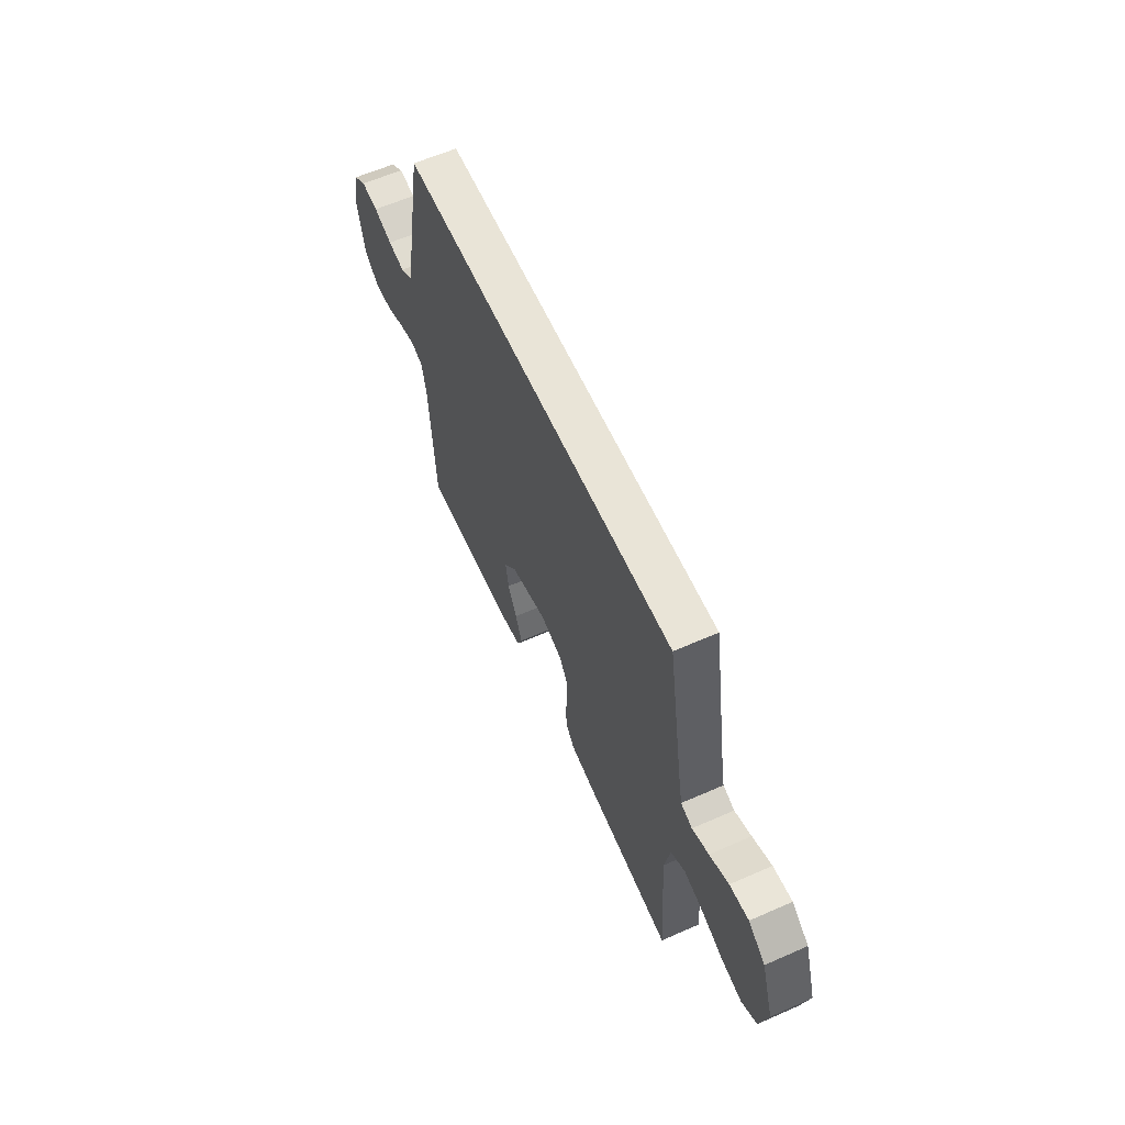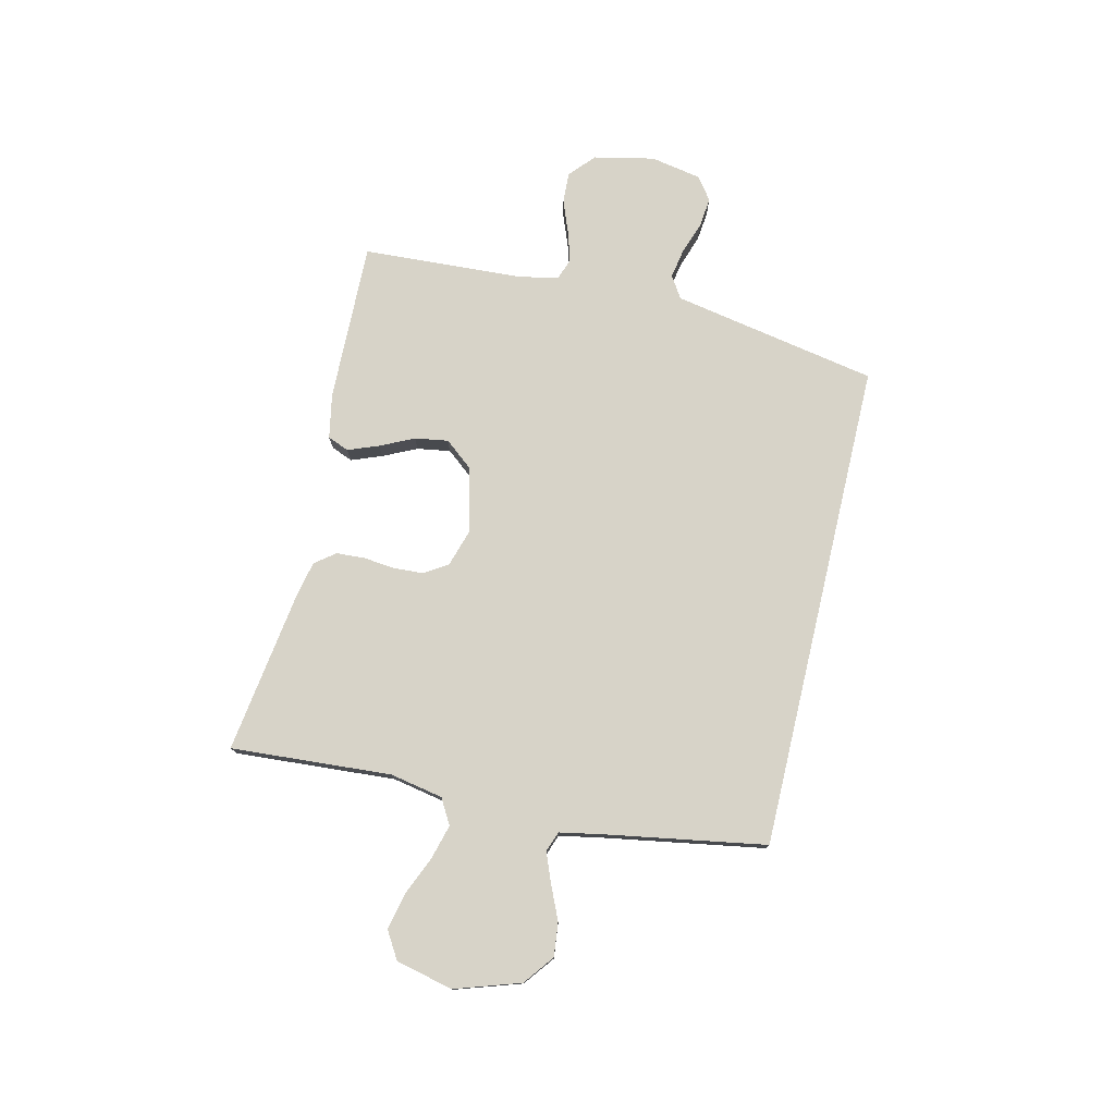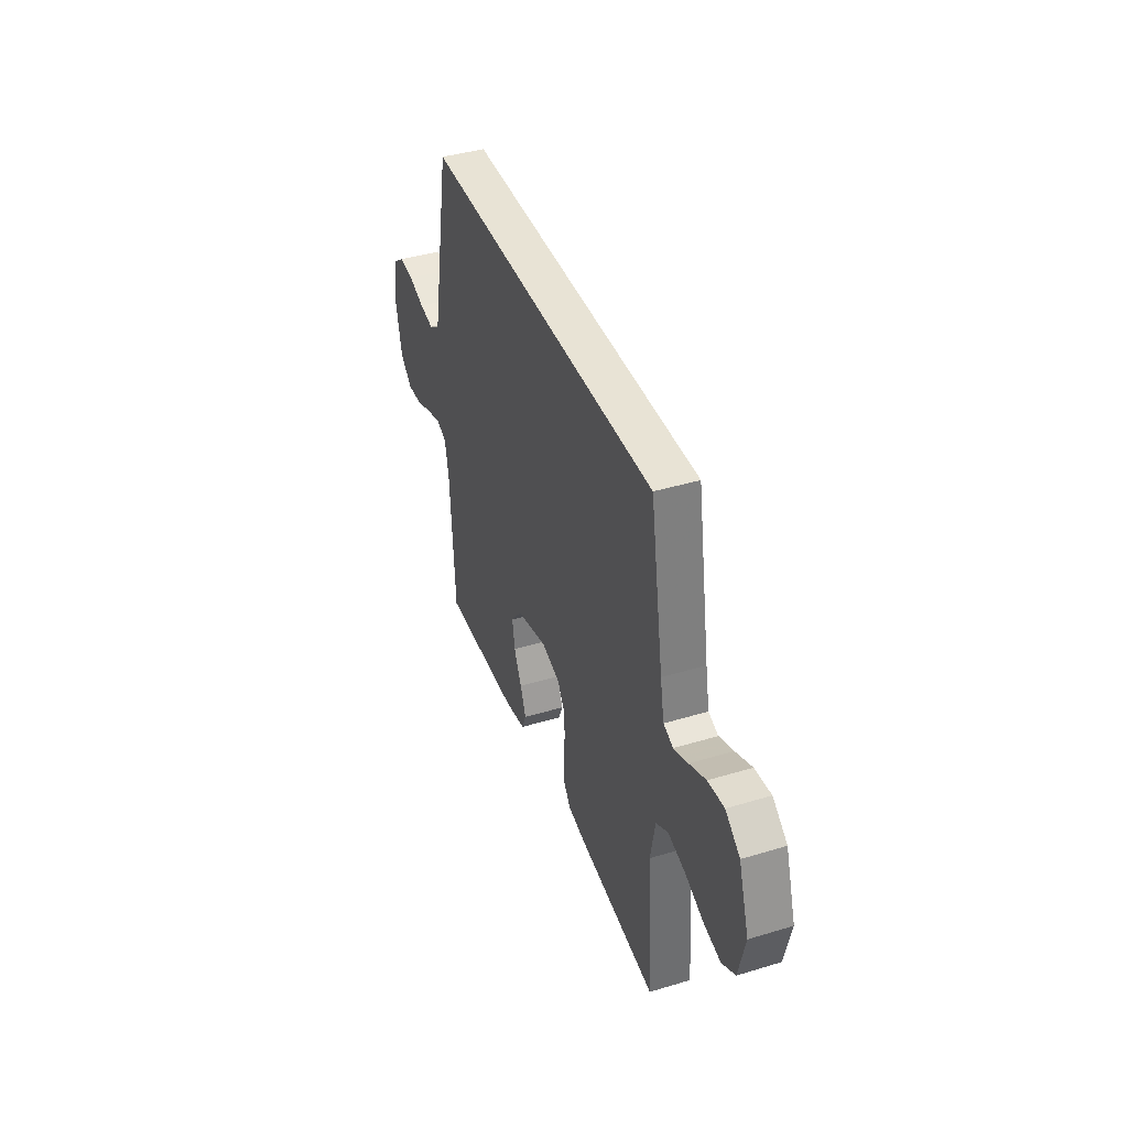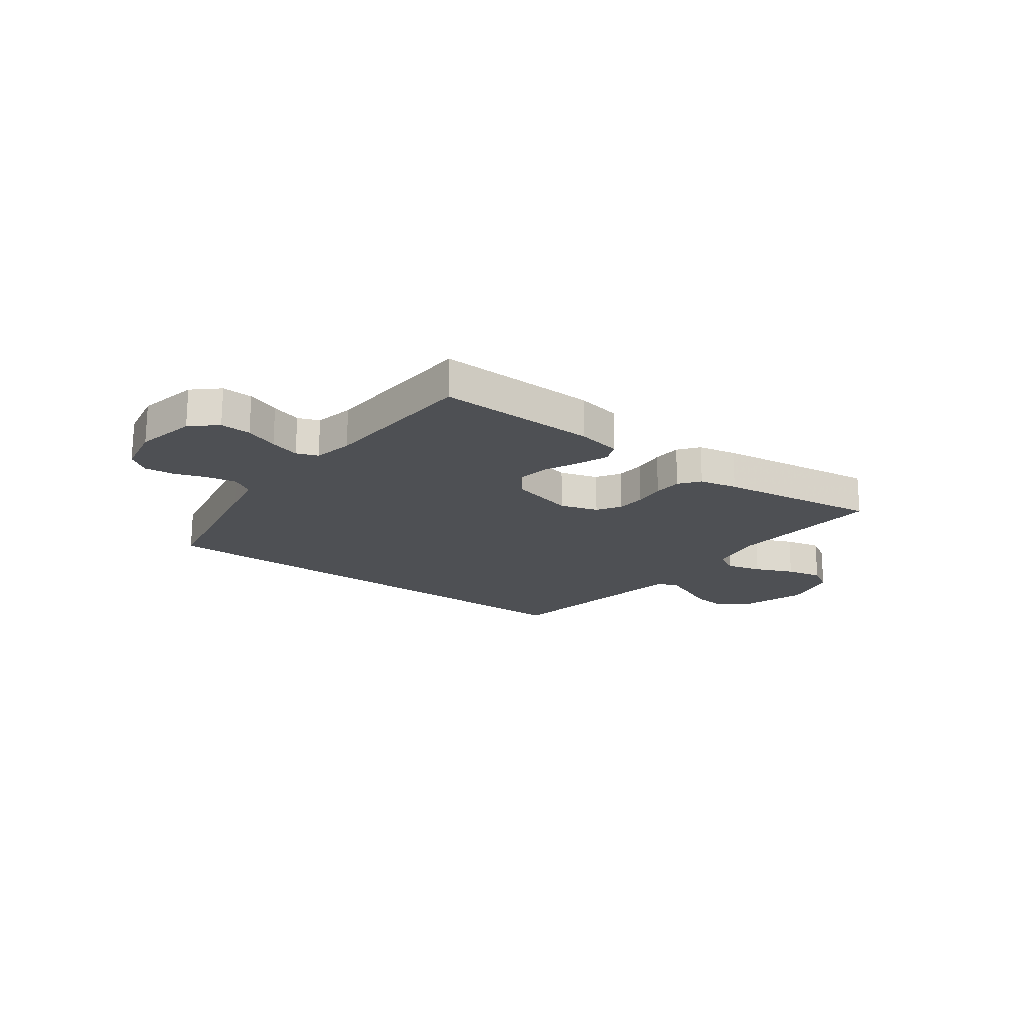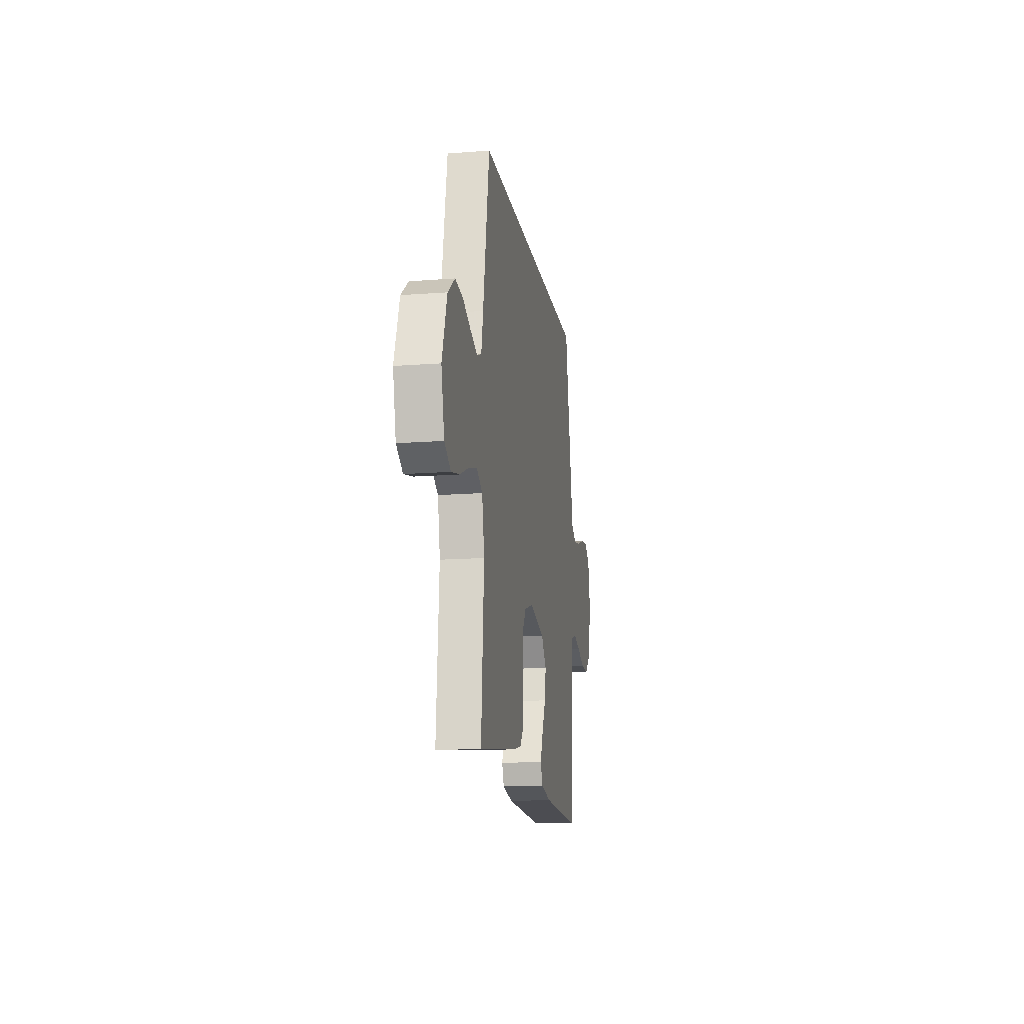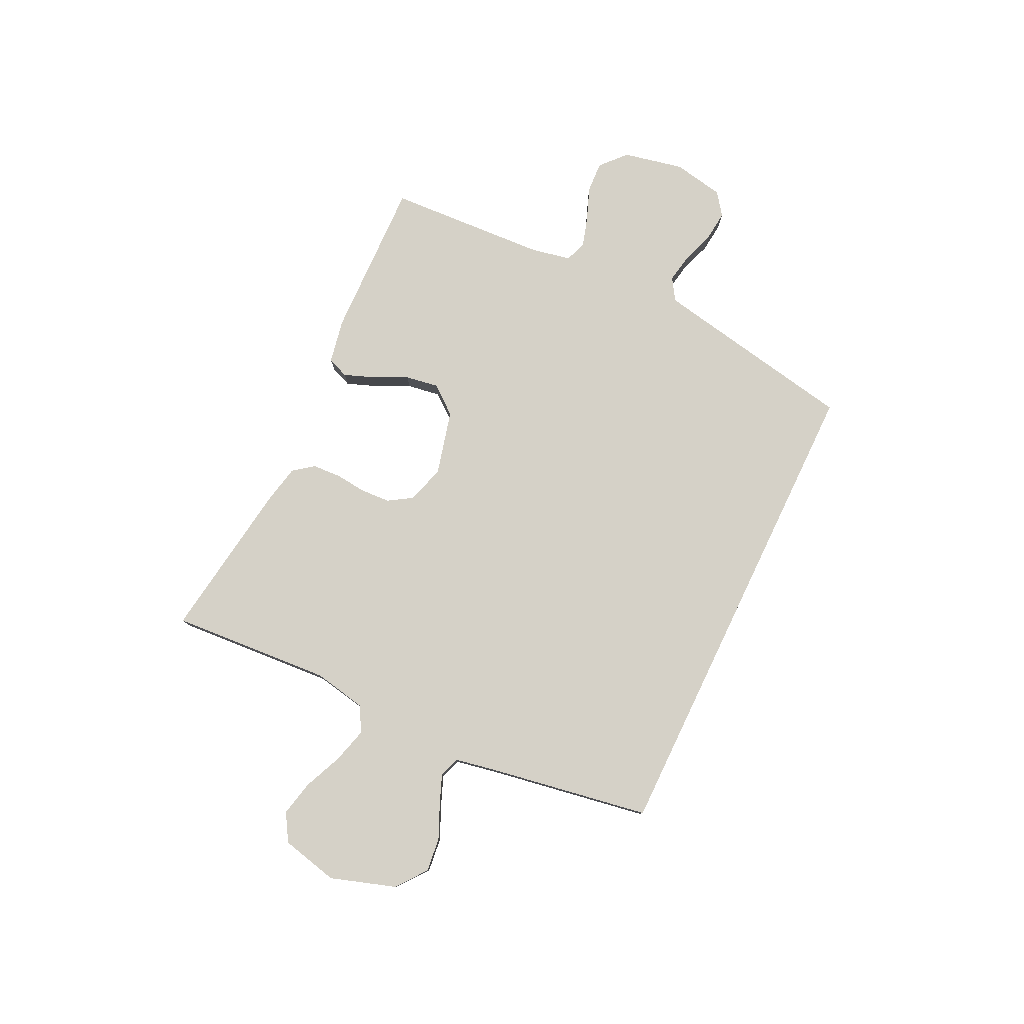
<metadata>
{"format":"obj","ext":"obj","renderer":"f3d","projection":"perspective","resolution":1024,"background":"white","views":[{"elev":60.8,"azim":-114.2,"up":"+Z"},{"elev":76.8,"azim":-76.7,"up":"+Y"},{"elev":41.0,"azim":-110.2,"up":"+Z"},{"elev":-19.0,"azim":143.5,"up":"+Y"},{"elev":-14.9,"azim":-80.6,"up":"+Z"},{"elev":78.9,"azim":-64.3,"up":"+Y"}]}
</metadata>
<code>
v 0.474 0.07 0.5
v 0.53 0.07 0.2
v 0.546 0.07 0.115
v 0.587 0.07 0.089
v 0.642 0.07 0.099
v 0.703 0.07 0.12
v 0.759 0.07 0.126
v 0.801 0.07 0.095
v 0.819 0.07 0
v 0.795 0.07 -0.113
v 0.748 0.07 -0.155
v 0.69 0.07 -0.152
v 0.628 0.07 -0.128
v 0.572 0.07 -0.111
v 0.532 0.07 -0.126
v 0.517 0.07 -0.2
v 0.5 0.07 -0.5
v 0.2 0.07 -0.492
v 0.117 0.07 -0.476
v 0.101 0.07 -0.436
v 0.123 0.07 -0.379
v 0.153 0.07 -0.316
v 0.163 0.07 -0.254
v 0.121 0.07 -0.202
v 0 0.07 -0.171
v -0.071 0.07 -0.193
v -0.099 0.07 -0.237
v -0.102 0.07 -0.292
v -0.096 0.07 -0.351
v -0.099 0.07 -0.404
v -0.128 0.07 -0.442
v -0.2 0.07 -0.457
v -0.5 0.07 -0.5
v -0.479 0.07 -0.2
v -0.498 0.07 -0.101
v -0.545 0.07 -0.074
v -0.611 0.07 -0.092
v -0.683 0.07 -0.123
v -0.75 0.07 -0.138
v -0.801 0.07 -0.107
v -0.826 0.07 0
v -0.786 0.07 0.122
v -0.73 0.07 0.165
v -0.667 0.07 0.158
v -0.604 0.07 0.13
v -0.549 0.07 0.108
v -0.511 0.07 0.122
v -0.496 0.07 0.2
v -0.445 0.07 0.5
v 0.474 0 0.5
v 0.53 0 0.2
v 0.546 0 0.115
v 0.587 0 0.089
v 0.642 0 0.099
v 0.703 0 0.12
v 0.759 0 0.126
v 0.801 0 0.095
v 0.819 0 0
v 0.795 0 -0.113
v 0.748 0 -0.155
v 0.69 0 -0.152
v 0.628 0 -0.128
v 0.572 0 -0.111
v 0.532 0 -0.126
v 0.517 0 -0.2
v 0.5 0 -0.5
v 0.2 0 -0.492
v 0.117 0 -0.476
v 0.101 0 -0.436
v 0.123 0 -0.379
v 0.153 0 -0.316
v 0.163 0 -0.254
v 0.121 0 -0.202
v 0 0 -0.171
v -0.071 0 -0.193
v -0.099 0 -0.237
v -0.102 0 -0.292
v -0.096 0 -0.351
v -0.099 0 -0.404
v -0.128 0 -0.442
v -0.2 0 -0.457
v -0.5 0 -0.5
v -0.479 0 -0.2
v -0.498 0 -0.101
v -0.545 0 -0.074
v -0.611 0 -0.092
v -0.683 0 -0.123
v -0.75 0 -0.138
v -0.801 0 -0.107
v -0.826 0 0
v -0.786 0 0.122
v -0.73 0 0.165
v -0.667 0 0.158
v -0.604 0 0.13
v -0.549 0 0.108
v -0.511 0 0.122
v -0.496 0 0.2
v -0.445 0 0.5
f 48 49 1 2
f 47 48 2 3
f 46 47 3 4
f 43 44 45
f 42 43 45
f 41 42 45
f 40 41 45
f 39 40 45
f 38 39 45
f 37 38 45
f 36 37 45 46
f 35 36 46 4
f 32 33 34
f 31 32 34
f 30 31 34
f 29 30 34
f 28 29 34
f 27 28 34 35
f 26 27 35
f 25 26 35 4
f 20 21 22
f 19 20 22
f 18 19 22
f 17 18 22
f 16 17 22
f 15 16 22 23
f 14 15 23 24
f 11 12 13
f 10 11 13
f 9 10 13
f 8 9 13
f 7 8 13
f 6 7 13
f 5 6 13
f 5 13 14
f 14 24 25
f 5 14 25
f 4 5 25
f 51 50 98 97
f 52 51 97 96
f 53 52 96 95
f 94 93 92
f 94 92 91
f 94 91 90
f 94 90 89
f 94 89 88
f 94 88 87
f 94 87 86
f 95 94 86 85
f 53 95 85 84
f 83 82 81
f 83 81 80
f 83 80 79
f 83 79 78
f 83 78 77
f 84 83 77 76
f 84 76 75
f 53 84 75 74
f 71 70 69
f 71 69 68
f 71 68 67
f 71 67 66
f 71 66 65
f 72 71 65 64
f 73 72 64 63
f 62 61 60
f 62 60 59
f 62 59 58
f 62 58 57
f 62 57 56
f 62 56 55
f 62 55 54
f 63 62 54
f 74 73 63
f 74 63 54
f 74 54 53
f 1 50 51 2
f 2 51 52 3
f 3 52 53 4
f 4 53 54 5
f 5 54 55 6
f 6 55 56 7
f 7 56 57 8
f 8 57 58 9
f 9 58 59 10
f 10 59 60 11
f 11 60 61 12
f 12 61 62 13
f 13 62 63 14
f 14 63 64 15
f 15 64 65 16
f 16 65 66 17
f 17 66 67 18
f 18 67 68 19
f 19 68 69 20
f 20 69 70 21
f 21 70 71 22
f 22 71 72 23
f 23 72 73 24
f 24 73 74 25
f 25 74 75 26
f 26 75 76 27
f 27 76 77 28
f 28 77 78 29
f 29 78 79 30
f 30 79 80 31
f 31 80 81 32
f 32 81 82 33
f 33 82 83 34
f 34 83 84 35
f 35 84 85 36
f 36 85 86 37
f 37 86 87 38
f 38 87 88 39
f 39 88 89 40
f 40 89 90 41
f 41 90 91 42
f 42 91 92 43
f 43 92 93 44
f 44 93 94 45
f 45 94 95 46
f 46 95 96 47
f 47 96 97 48
f 48 97 98 49
f 49 98 50 1

</code>
